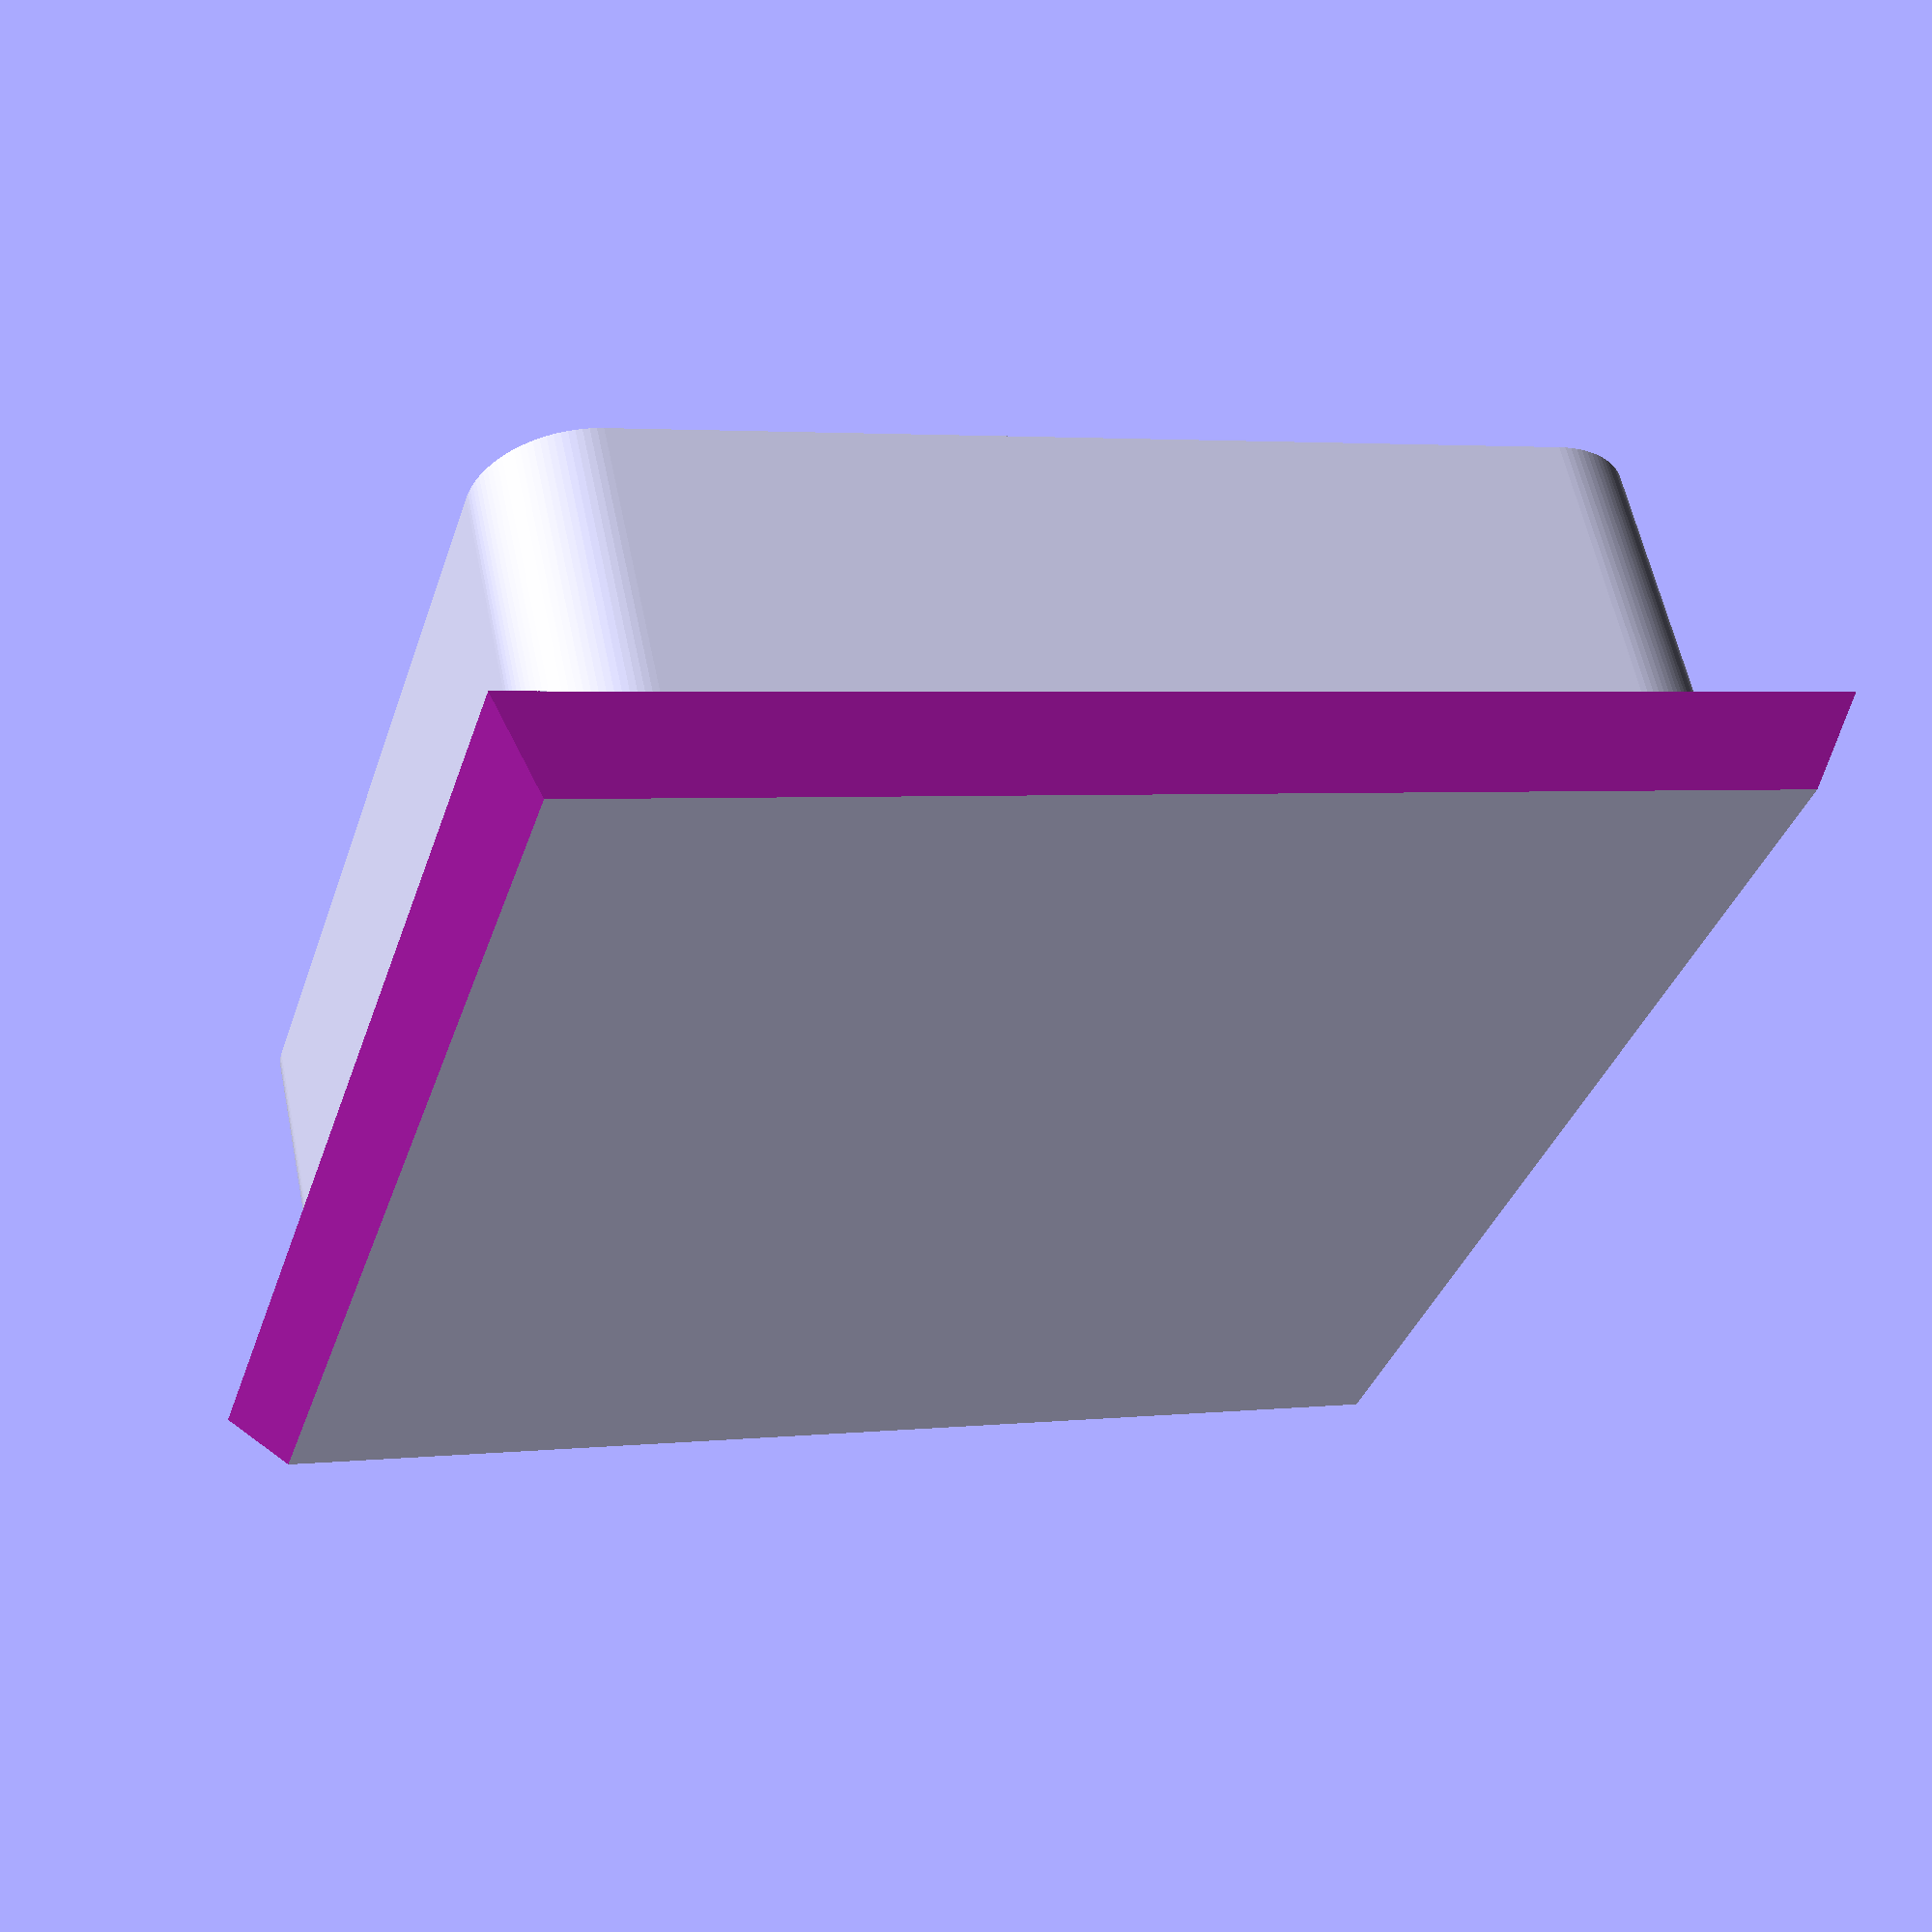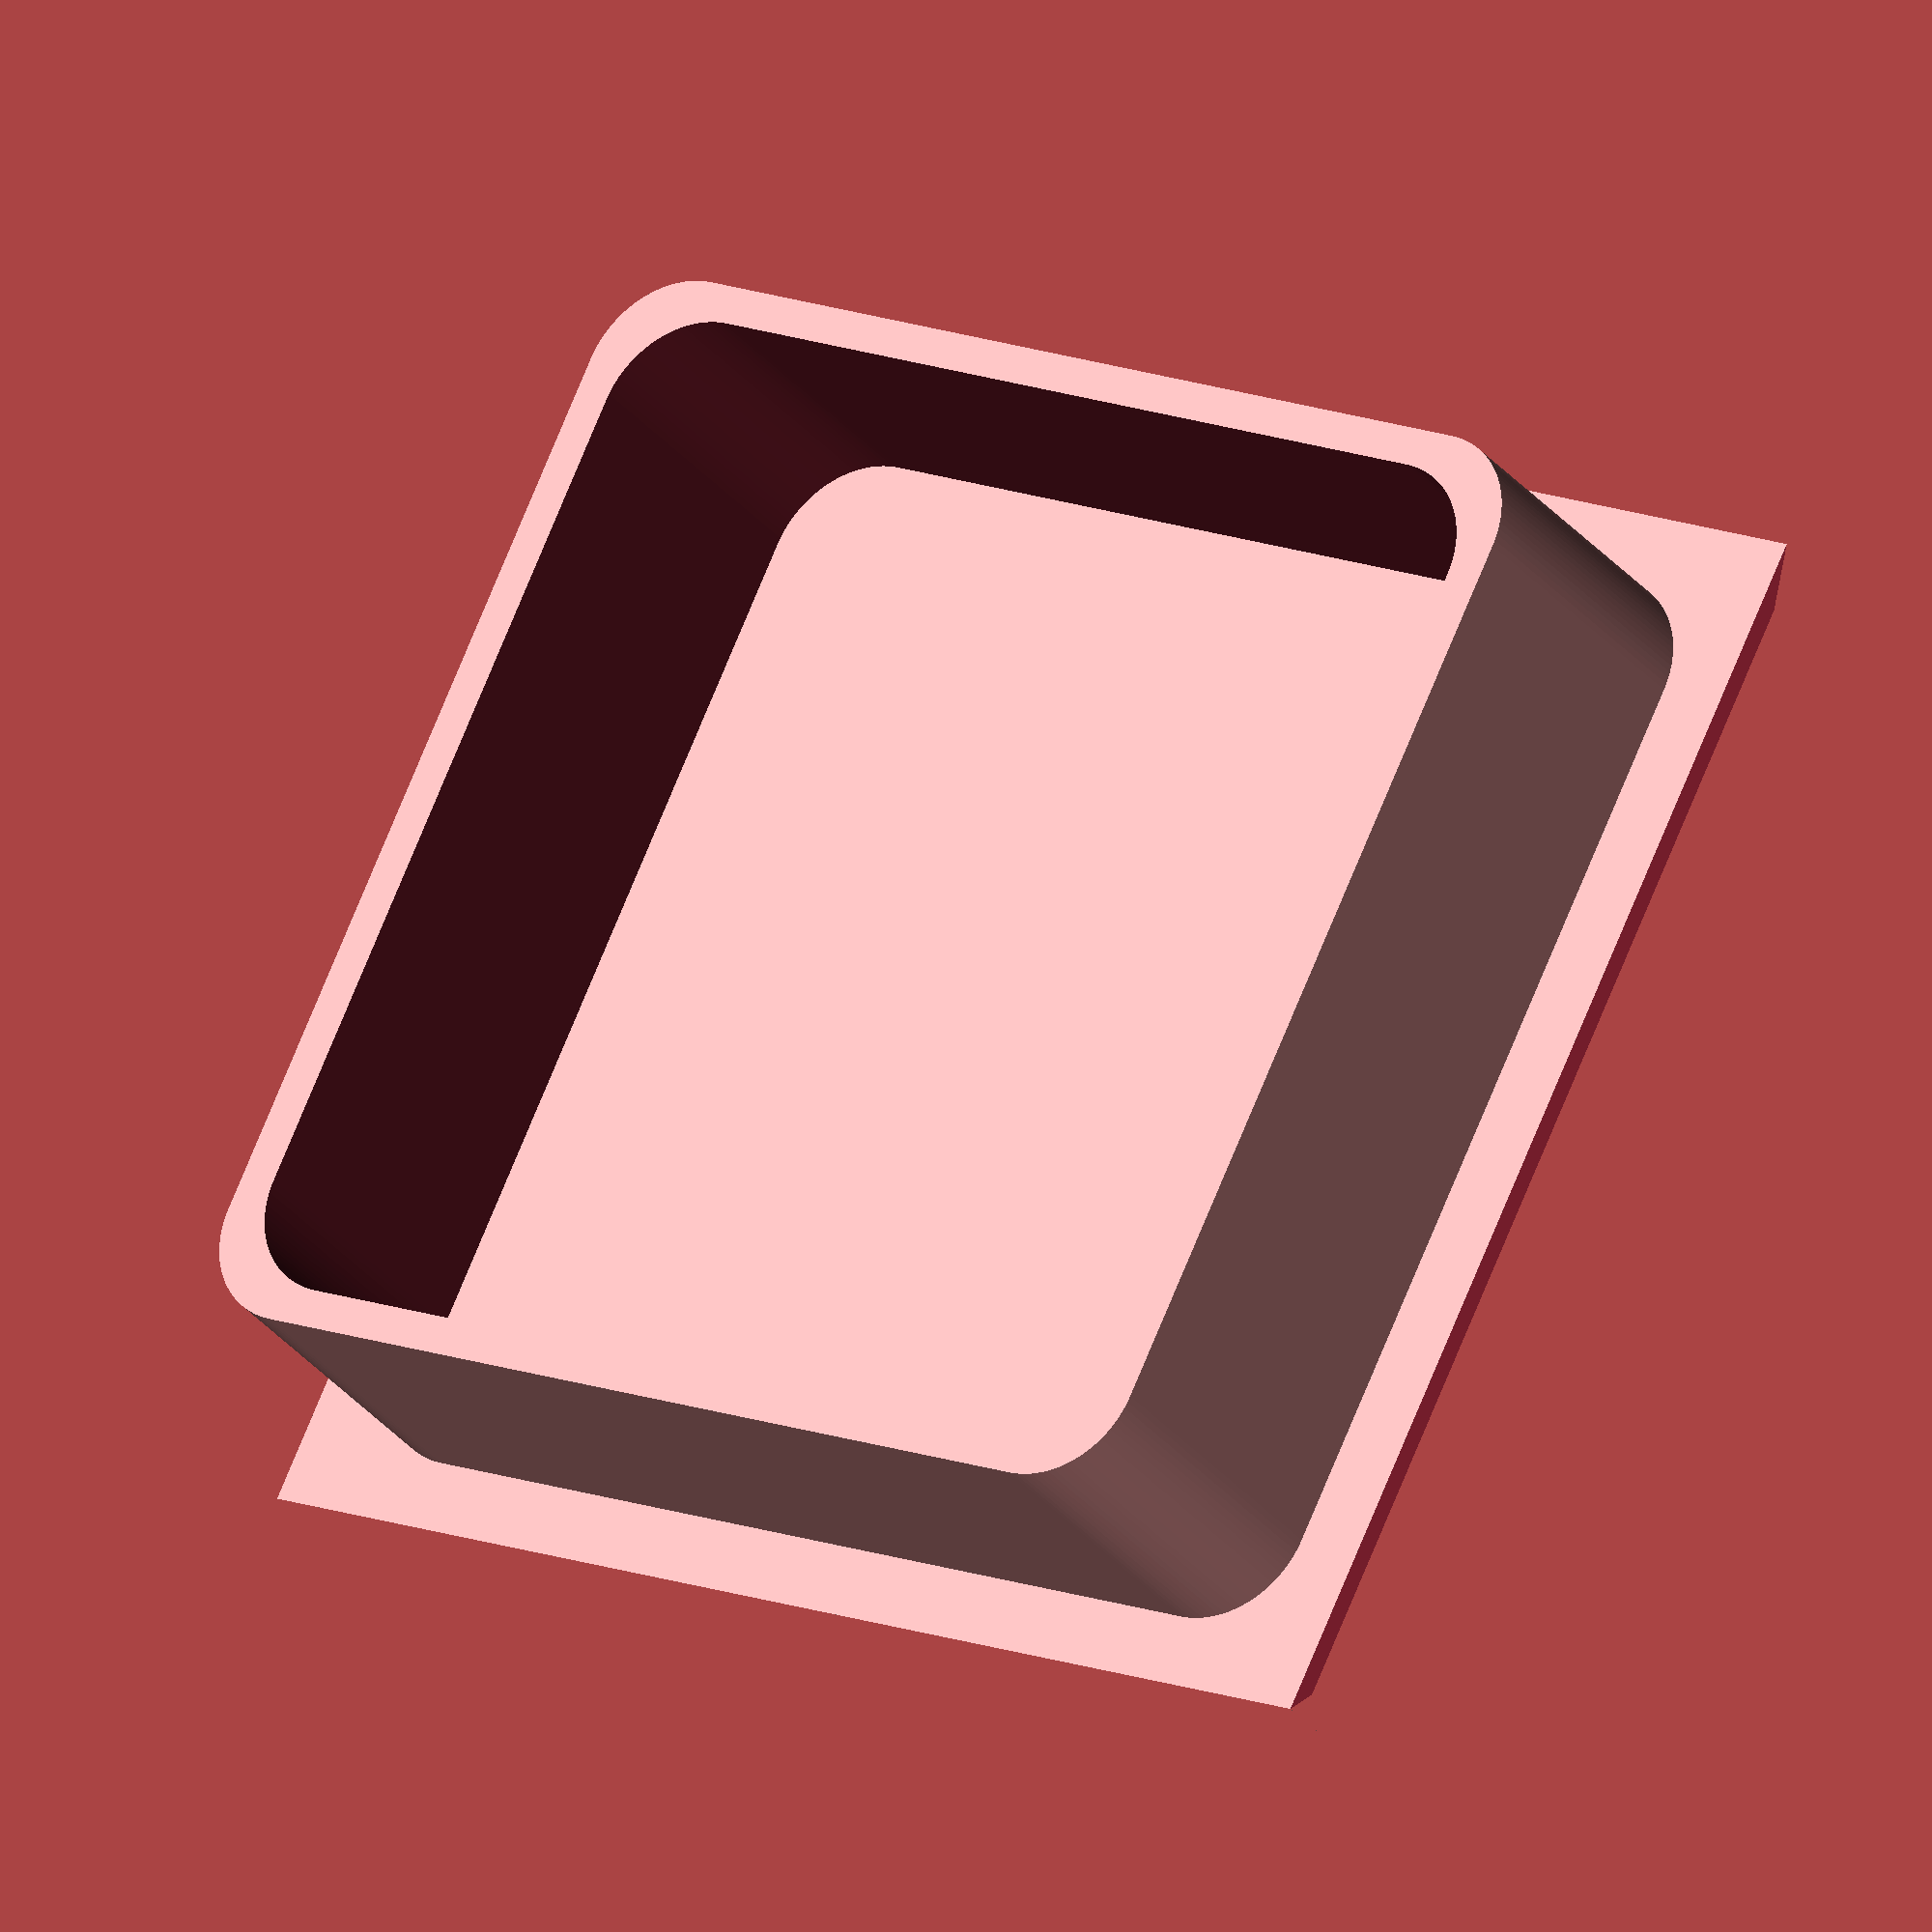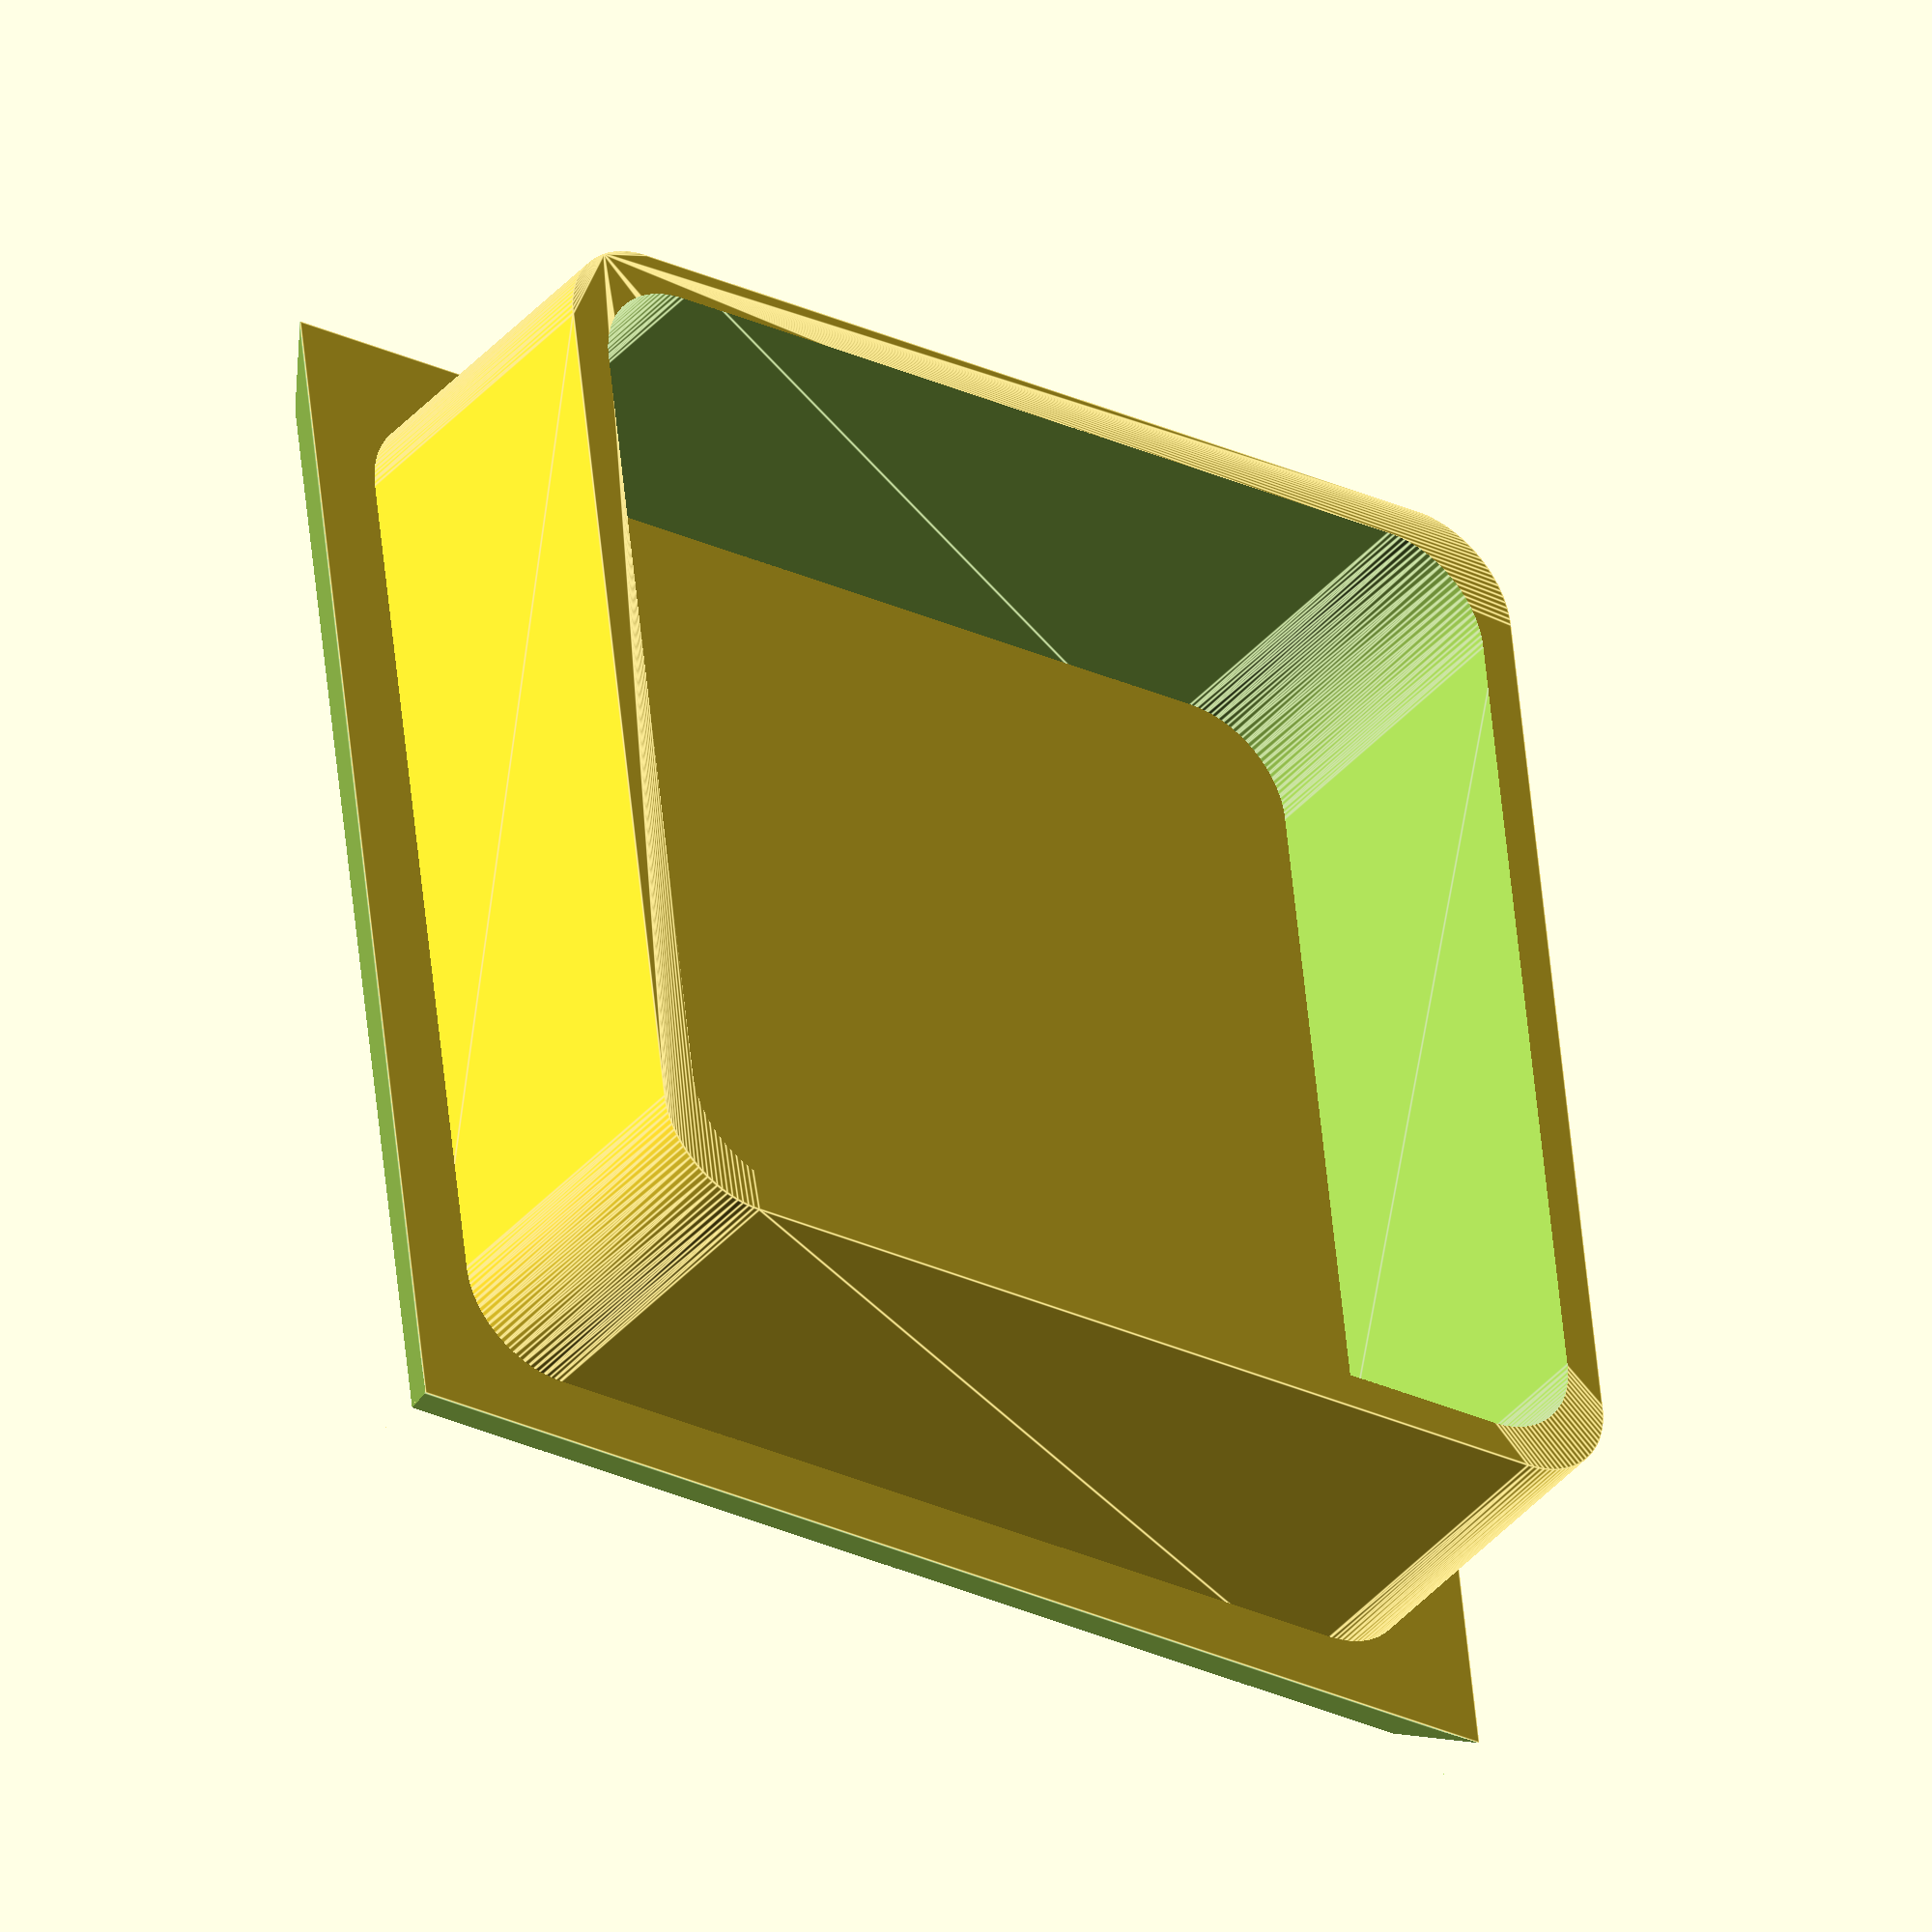
<openscad>
$fn = 100;

module roundedCorners
(
    x = 0,
    y = 0,
    z = 0,
    width,
    height,
    cornerRadius
)
{
    translate
    (
        [
            x + cornerRadius,
            y + cornerRadius,
            z
        ]
    )
    {
        minkowski()
        {
            cylinder
            (
                1,
                cornerRadius,
                cornerRadius,
                center = false
            );

            cube
            (
                size =
                [
                    width,
                    height,
                    1
                ],
                center = false
            );
        }
    }
}

module sidewalls
(
    cornerRadius,
    sidewallThickness,
    width,
    height,
    depth
)
{
    cornerDiameter = cornerRadius * 2;
    sidewallWidth = width - cornerDiameter;
    sidewallHeight = height - cornerDiameter;
    difference()
    {
        hull()
        {
            //Top
            roundedCorners
            (
                z = 0,
                width = sidewallWidth,
                height = sidewallHeight,
                cornerRadius = cornerRadius
            );

            //Bottom
            roundedCorners
            (
                z = depth,
                width = sidewallWidth,
                height = sidewallHeight,
                cornerRadius = cornerRadius
            );
        }

        //Interior
        translate
        (
            [
                sidewallThickness,
                sidewallThickness,
                -1
            ]
        )
        {
            hull()
            {
                wide = sidewallWidth - (sidewallThickness * 2);
                hide = sidewallHeight - (sidewallThickness * 2);
                //Top
                roundedCorners
                (
                    width = wide,
                    height = hide,
                    z = 0,
                    cornerRadius = cornerRadius
                );

                //Bottom
                roundedCorners
                (
                    width = wide,
                    height = hide,
                    z = depth + 2,
                    cornerRadius = cornerRadius
                );
            }
        }
    }
}

module chamfer
(
    angle = 45,
    roofWidth,
    roofHeight,
    roofDepth
)
{
    half_chamfer
    (
        angle = angle,
        roofWidth = roofWidth,
        roofHeight = roofHeight,
        roofDepth = roofDepth
    );

    translate
    (
        [
            roofWidth,
            roofHeight,
            0
        ]
    )
    {
        rotate
        (
            [
                0,
                0,
                180
            ]
        )
        {
            half_chamfer
            (
                angle = angle,
                roofWidth = roofWidth,
                roofHeight = roofHeight,
                roofDepth = roofDepth
            );
        }
    }
}

module half_chamfer
(
    angle = 45,
    roofWidth,
    roofHeight,
    roofDepth
)
{
    rotate
    (
        [
            90 - angle,
            0,
            0
        ]
    )
    {
        cube
        (
            [
                roofWidth,
                roofDepth * 2,
                roofDepth * 2
            ],
            center = false
        );
    }

    rotate
    (
        [
            angle,
            0,
            90
        ]
    )
    {
        cube
        (
            [
                roofWidth,
                roofDepth * 2,
                roofDepth * 2
            ],
            center = false
        );
    }
}

module roof
(
    width,
    height,
    depth,
    roofDepth,
    roofOverhang
)
{
    roofWidth = width + (roofOverhang * 2);
    roofHeight = height + (roofOverhang * 2);
    translate
    (
        [
            -roofOverhang,
            -roofOverhang,
            depth
        ]
    )
    {
        difference()
        {
            cube
            (
                [
                    roofWidth,
                    roofHeight,
                    roofDepth
                ],
                center = false
            );

            chamfer
            (
                angle = 30,
                roofWidth = roofWidth,
                roofHeight = roofHeight,
                roofDepth = roofDepth
            );
        }
    }
}

module main
(
    depth = 13,
    width = 44.5,
    height = 44.5,
    roofDepth = 3,
    roofOverhang = 2.75,
    cornerRadius = 4,
    sidewallThickness = 1.5
)
{
    rotate
    (
        [
            180,
            0,
            0
        ]
    )
    {

        sidewalls
        (
            cornerRadius = cornerRadius,
            sidewallThickness = sidewallThickness,
            width = width,
            height = height,
            depth = depth
        );

        roof
        (
            width = width,
            height = height,
            depth = depth,
            roofDepth = roofDepth,
            roofOverhang = roofOverhang
        );
    }
}

main();
</openscad>
<views>
elev=300.6 azim=343.0 roll=168.2 proj=p view=wireframe
elev=209.4 azim=116.1 roll=149.7 proj=o view=solid
elev=218.5 azim=353.2 roll=215.7 proj=o view=edges
</views>
